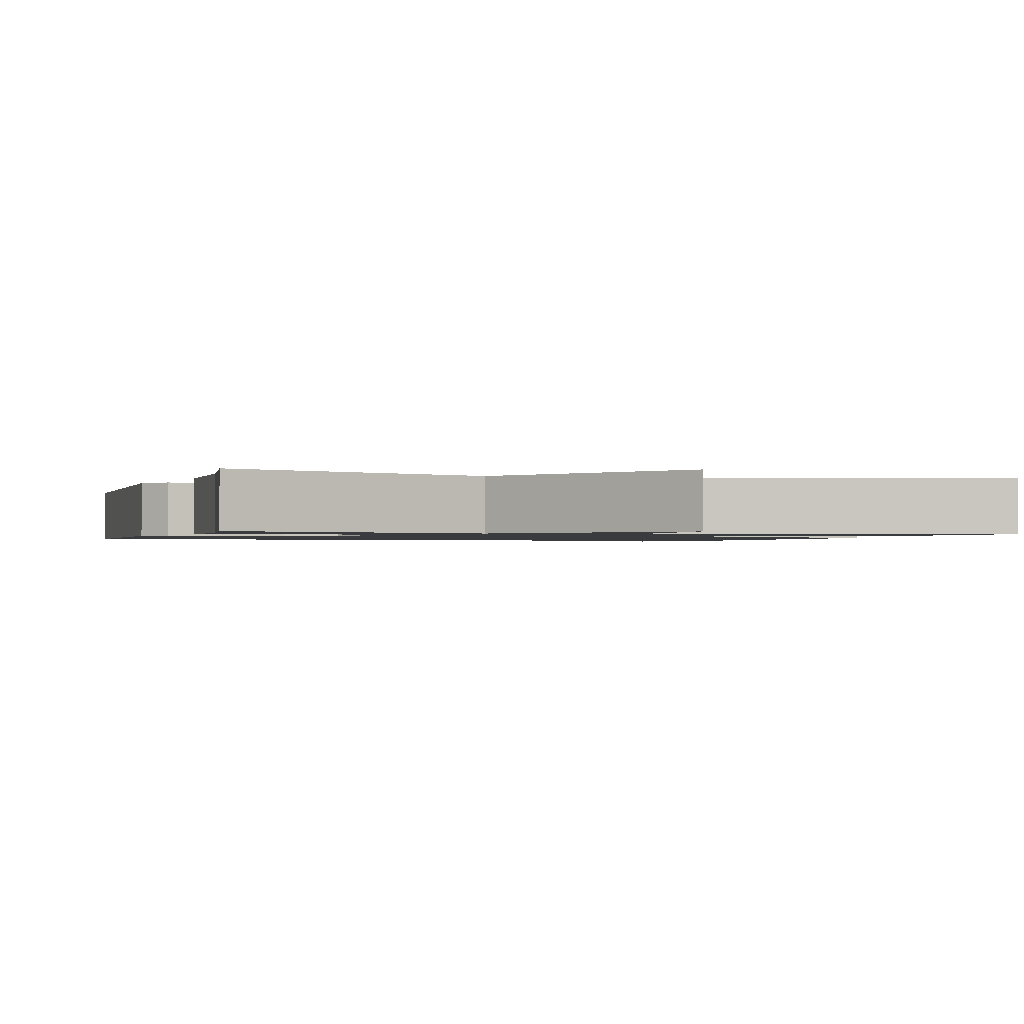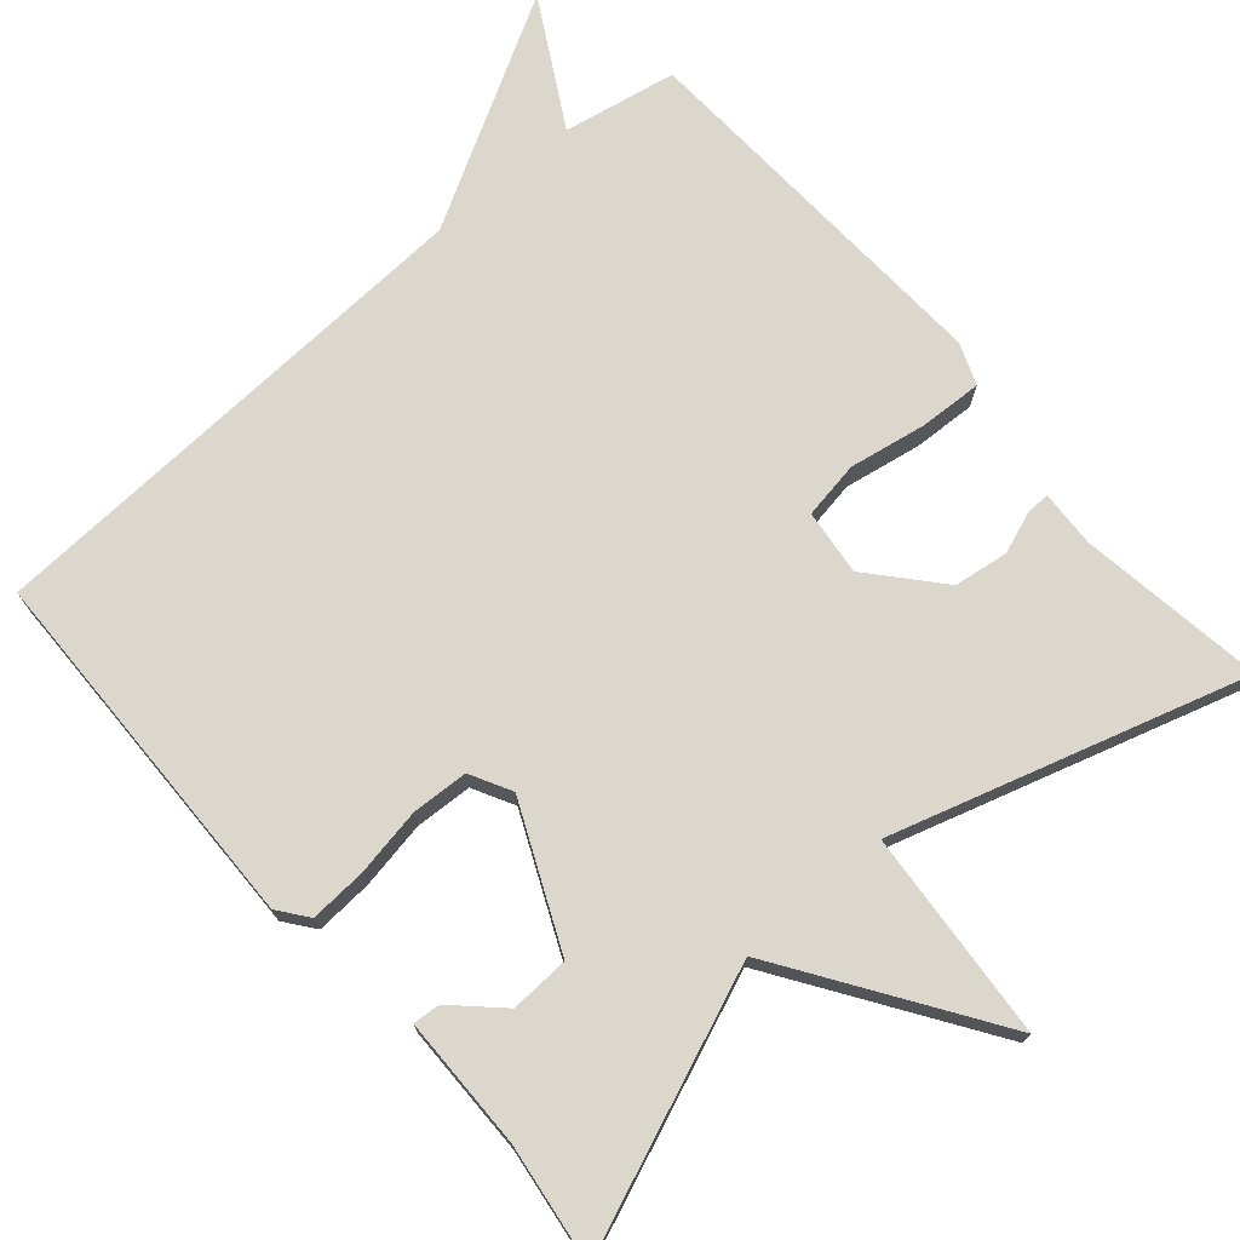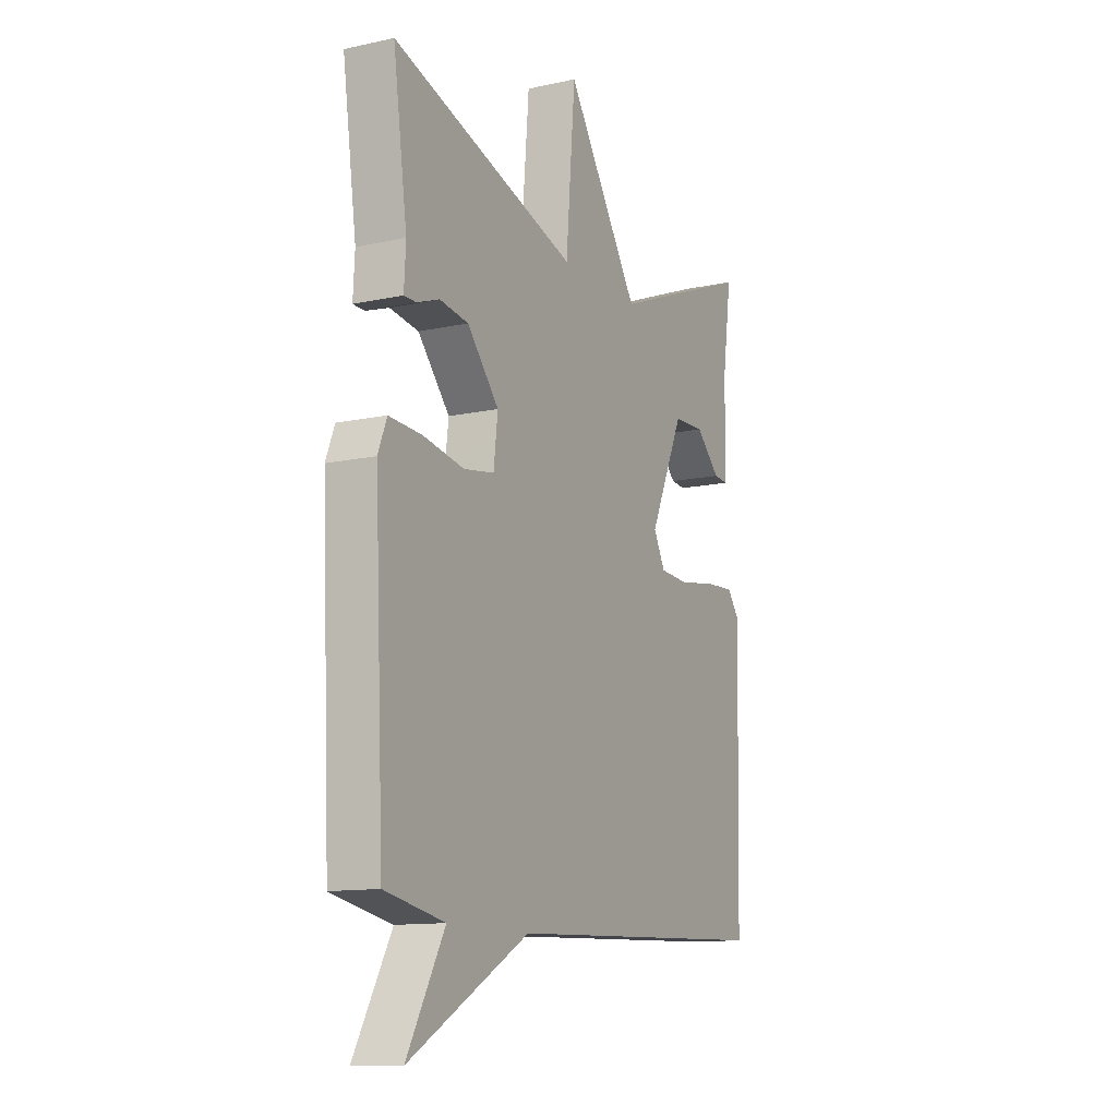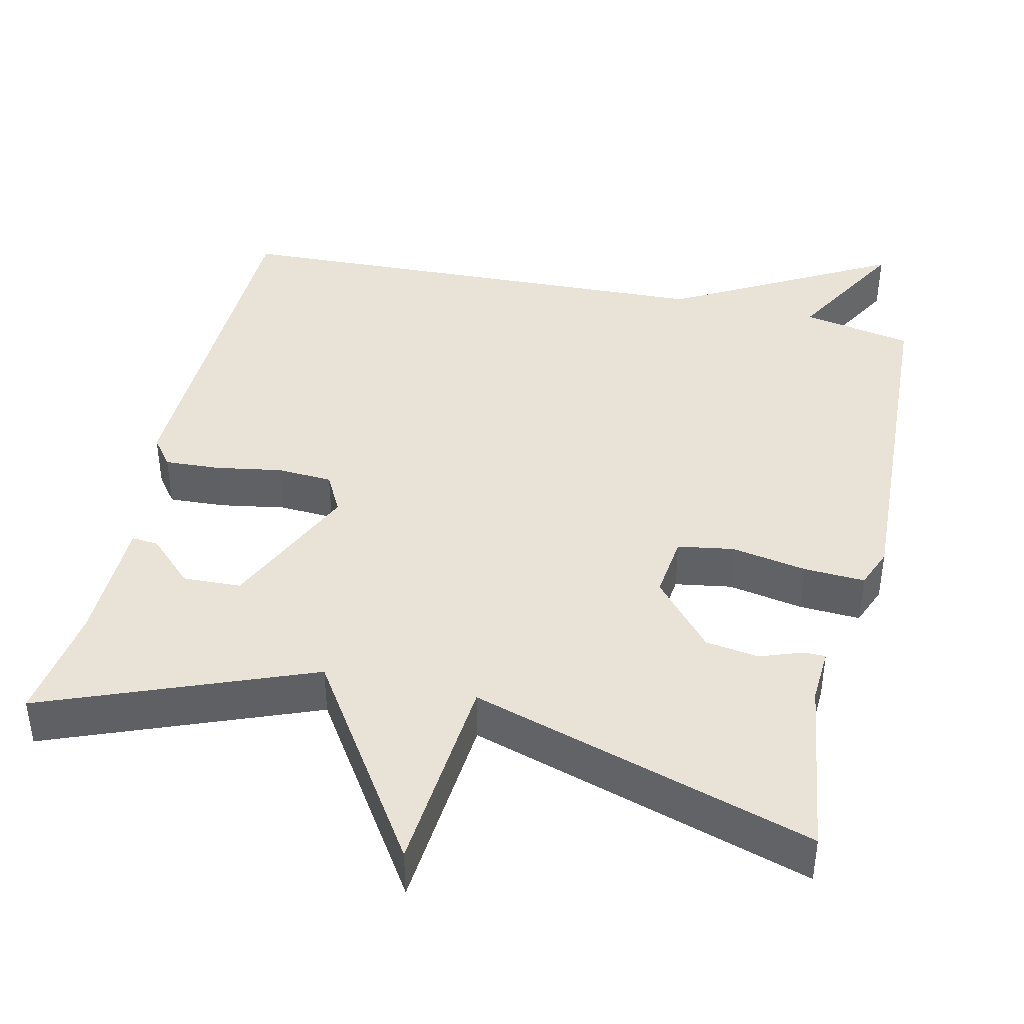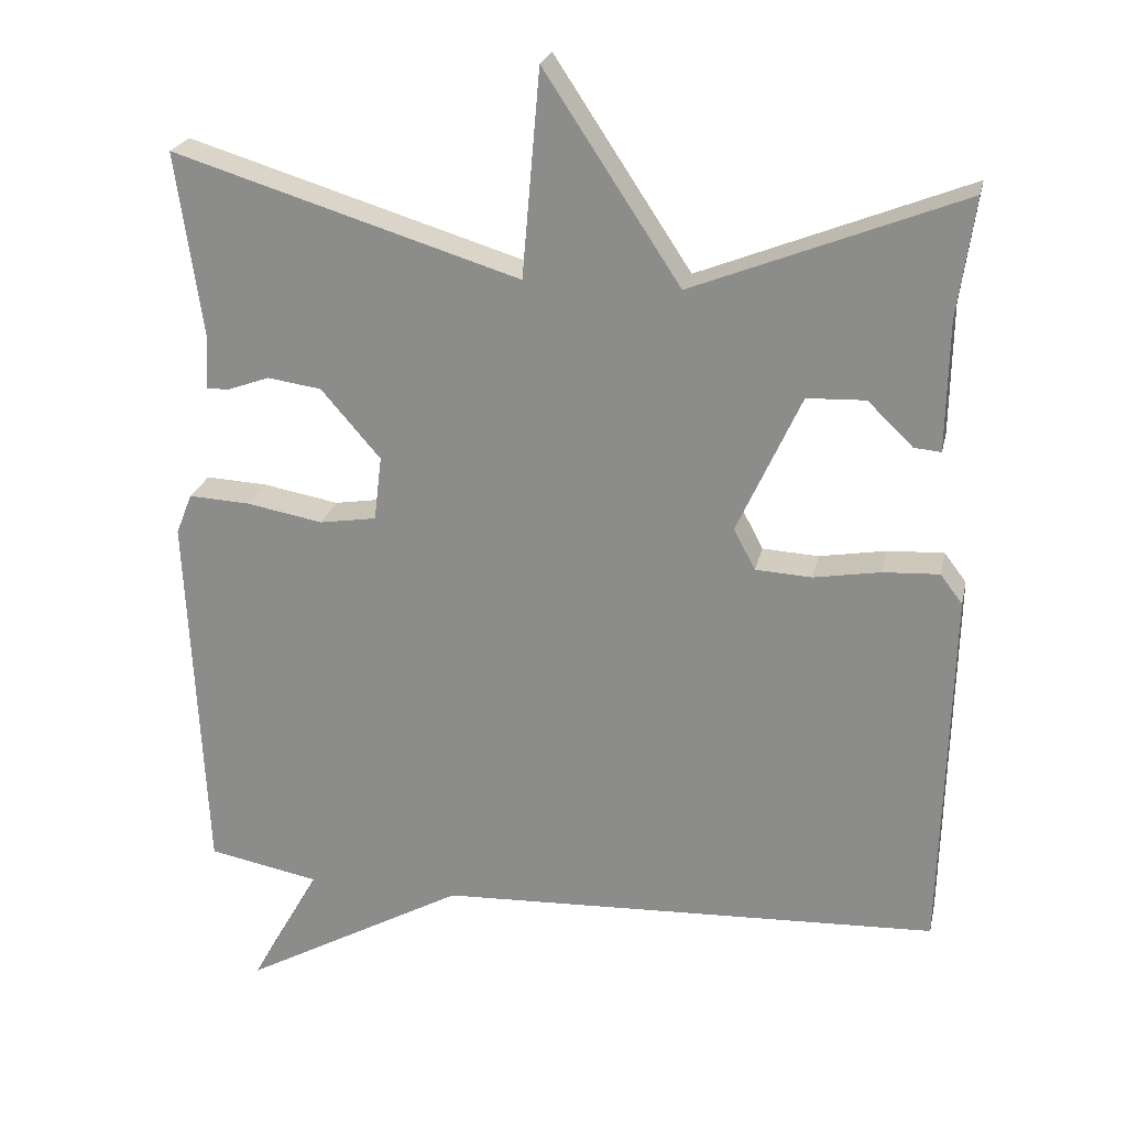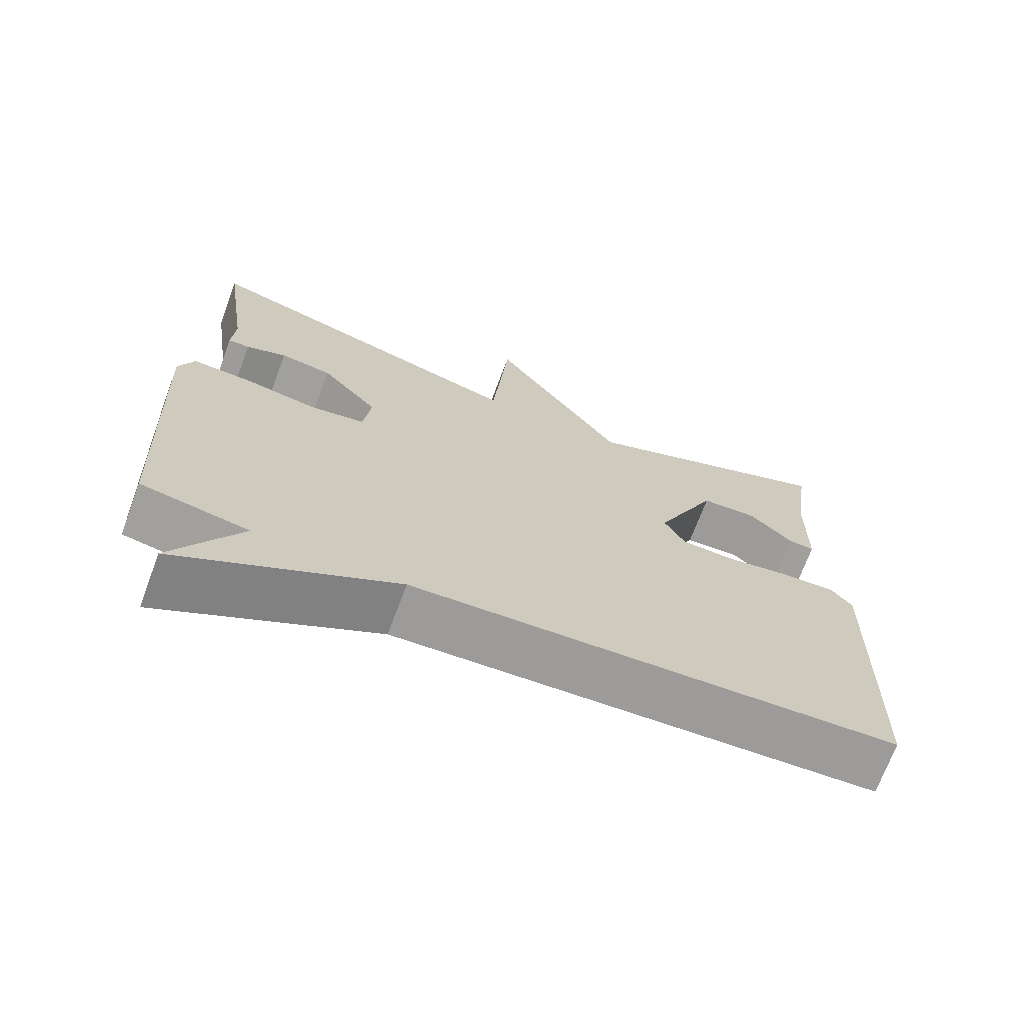
<metadata>
{"format":"obj","ext":"obj","renderer":"f3d","projection":"perspective","resolution":1024,"background":"white","views":[{"elev":-1.2,"azim":-17.2,"up":"+Y"},{"elev":73.3,"azim":-41.1,"up":"+Y"},{"elev":-12.4,"azim":117.1,"up":"+Z"},{"elev":41.6,"azim":13.0,"up":"+Y"},{"elev":23.3,"azim":-167.8,"up":"+Z"},{"elev":-70.3,"azim":159.6,"up":"+Z"}]}
</metadata>
<code>
v -0.5 0.07 0.5
v -0.15 0.07 0.362
v 0.027 0.07 0.63
v 0.05 0.07 0.362
v 0.5 0.07 0.5
v 0.466 0.07 0.262
v 0.47 0.07 0.19
v 0.441 0.07 0.19
v 0.386 0.07 0.21
v 0.316 0.07 0.2
v 0.239 0.07 0.111
v 0.249 0.07 0.027
v 0.323 0.07 0.015
v 0.422 0.07 0.033
v 0.502 0.07 0.037
v 0.523 0.07 -0.016
v 0.5 0.07 -0.5
v 0.355 0.07 -0.528
v 0.446 0.07 -0.689
v 0.155 0.07 -0.528
v -0.5 0.07 -0.5
v -0.512 0.07 -0.023
v -0.483 0.07 0.015
v -0.41 0.07 0.011
v -0.323 0.07 -0.004
v -0.25 0.07 0
v -0.222 0.07 0.053
v -0.305 0.07 0.234
v -0.381 0.07 0.237
v -0.44 0.07 0.18
v -0.475 0.07 0.177
v -0.478 0.07 0.346
v -0.5 0 0.5
v -0.15 0 0.362
v 0.027 0 0.63
v 0.05 0 0.362
v 0.5 0 0.5
v 0.466 0 0.262
v 0.47 0 0.19
v 0.441 0 0.19
v 0.386 0 0.21
v 0.316 0 0.2
v 0.239 0 0.111
v 0.249 0 0.027
v 0.323 0 0.015
v 0.422 0 0.033
v 0.502 0 0.037
v 0.523 0 -0.016
v 0.5 0 -0.5
v 0.355 0 -0.528
v 0.446 0 -0.689
v 0.155 0 -0.528
v -0.5 0 -0.5
v -0.512 0 -0.023
v -0.483 0 0.015
v -0.41 0 0.011
v -0.323 0 -0.004
v -0.25 0 0
v -0.222 0 0.053
v -0.305 0 0.234
v -0.381 0 0.237
v -0.44 0 0.18
v -0.475 0 0.177
v -0.478 0 0.346
f 29 30 31 32
f 32 1 2
f 29 32 2
f 28 29 2
f 27 28 2
f 23 24 25
f 22 23 25
f 21 22 25
f 20 21 25
f 20 25 26
f 19 20 26
f 18 19 26
f 16 17 18
f 15 16 18
f 14 15 18
f 13 14 18
f 18 26 27
f 13 18 27
f 12 13 27
f 6 7 8 9
f 6 9 10
f 5 6 10
f 4 5 10
f 27 2 3 4
f 11 12 27 4
f 4 10 11
f 64 63 62 61
f 34 33 64
f 34 64 61
f 34 61 60
f 34 60 59
f 57 56 55
f 57 55 54
f 57 54 53
f 57 53 52
f 58 57 52
f 58 52 51
f 58 51 50
f 50 49 48
f 50 48 47
f 50 47 46
f 50 46 45
f 59 58 50
f 59 50 45
f 59 45 44
f 41 40 39 38
f 42 41 38
f 42 38 37
f 42 37 36
f 36 35 34 59
f 36 59 44 43
f 43 42 36
f 1 33 34 2
f 2 34 35 3
f 3 35 36 4
f 4 36 37 5
f 5 37 38 6
f 6 38 39 7
f 7 39 40 8
f 8 40 41 9
f 9 41 42 10
f 10 42 43 11
f 11 43 44 12
f 12 44 45 13
f 13 45 46 14
f 14 46 47 15
f 15 47 48 16
f 16 48 49 17
f 17 49 50 18
f 18 50 51 19
f 19 51 52 20
f 20 52 53 21
f 21 53 54 22
f 22 54 55 23
f 23 55 56 24
f 24 56 57 25
f 25 57 58 26
f 26 58 59 27
f 27 59 60 28
f 28 60 61 29
f 29 61 62 30
f 30 62 63 31
f 31 63 64 32
f 32 64 33 1

</code>
